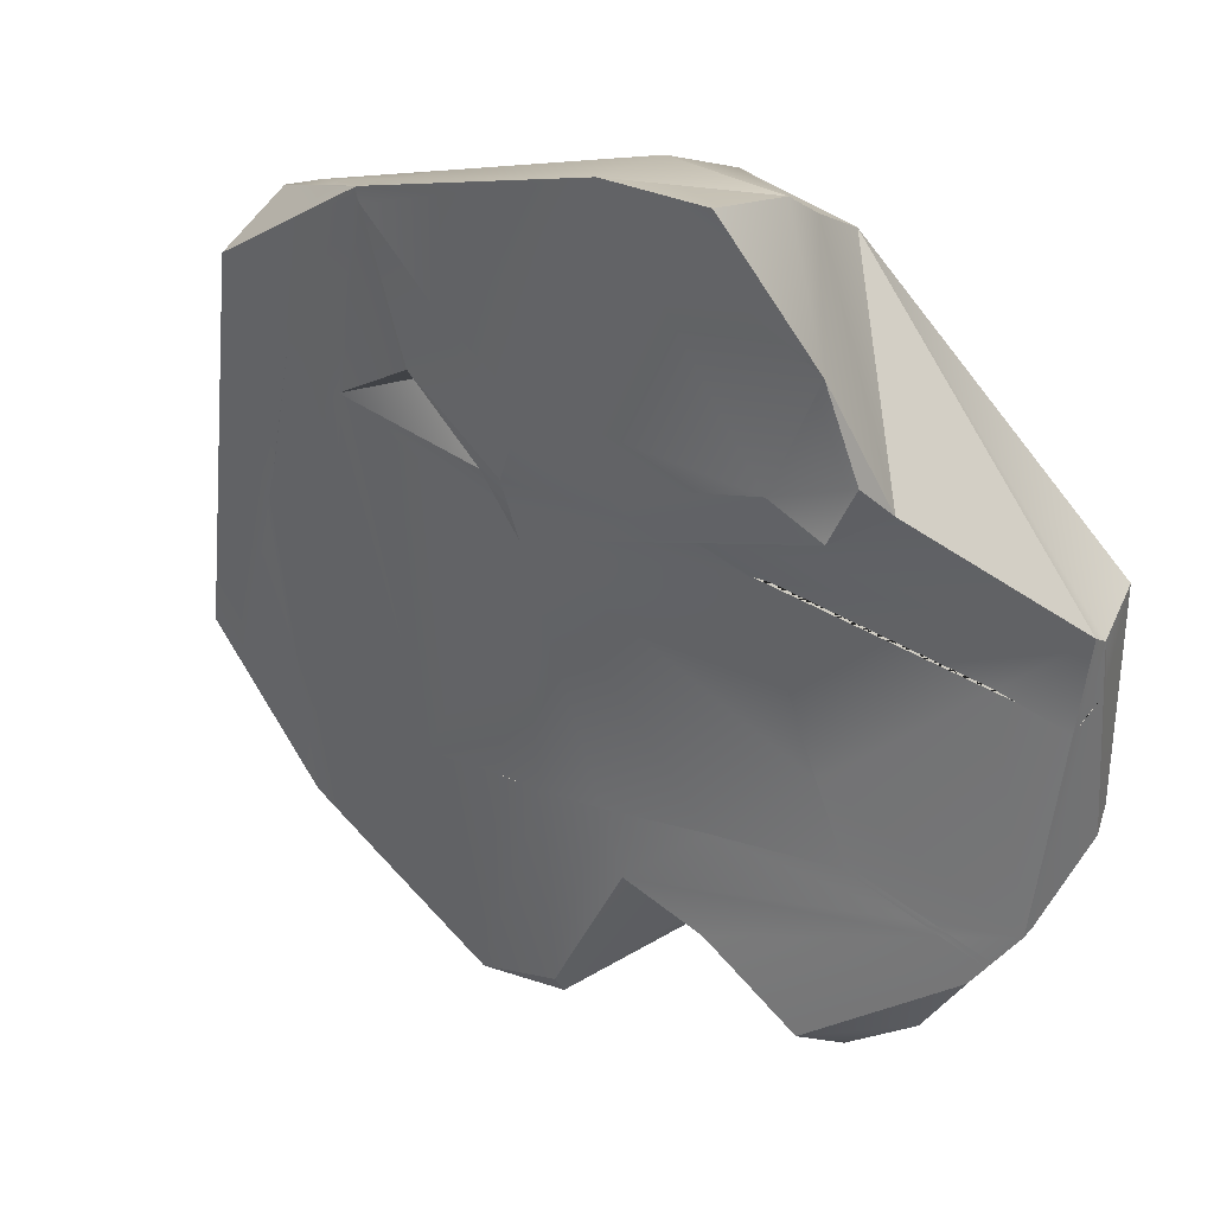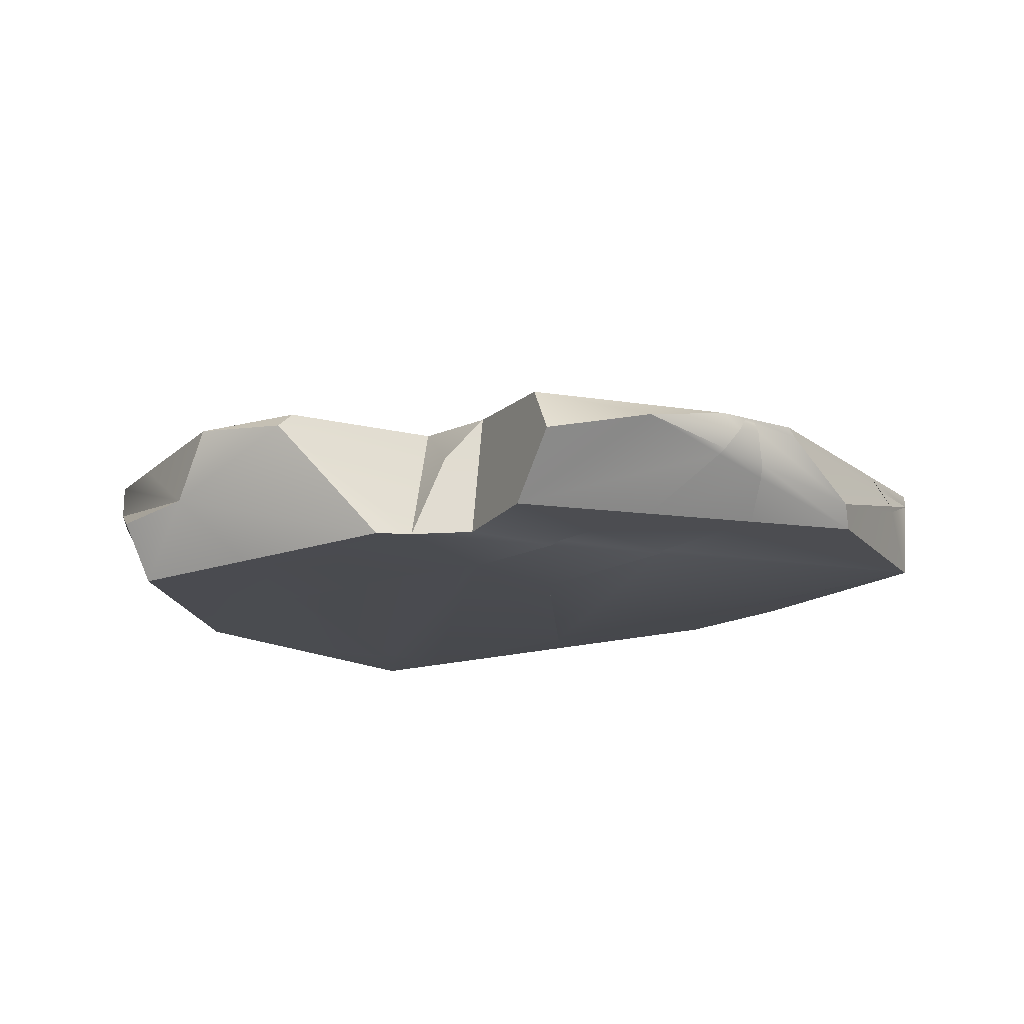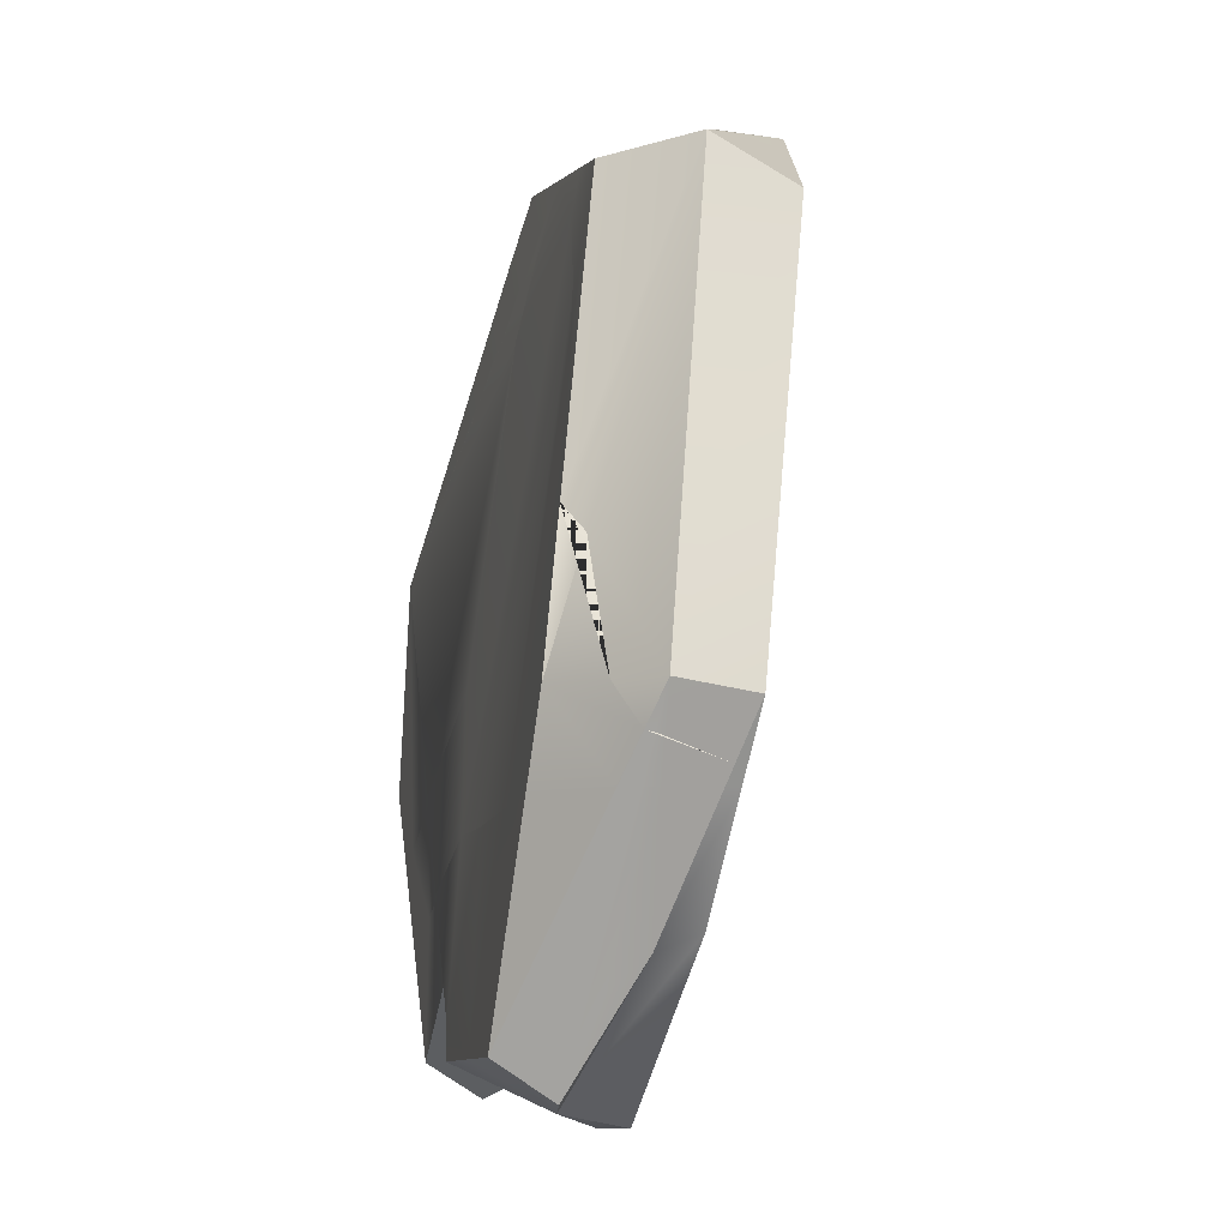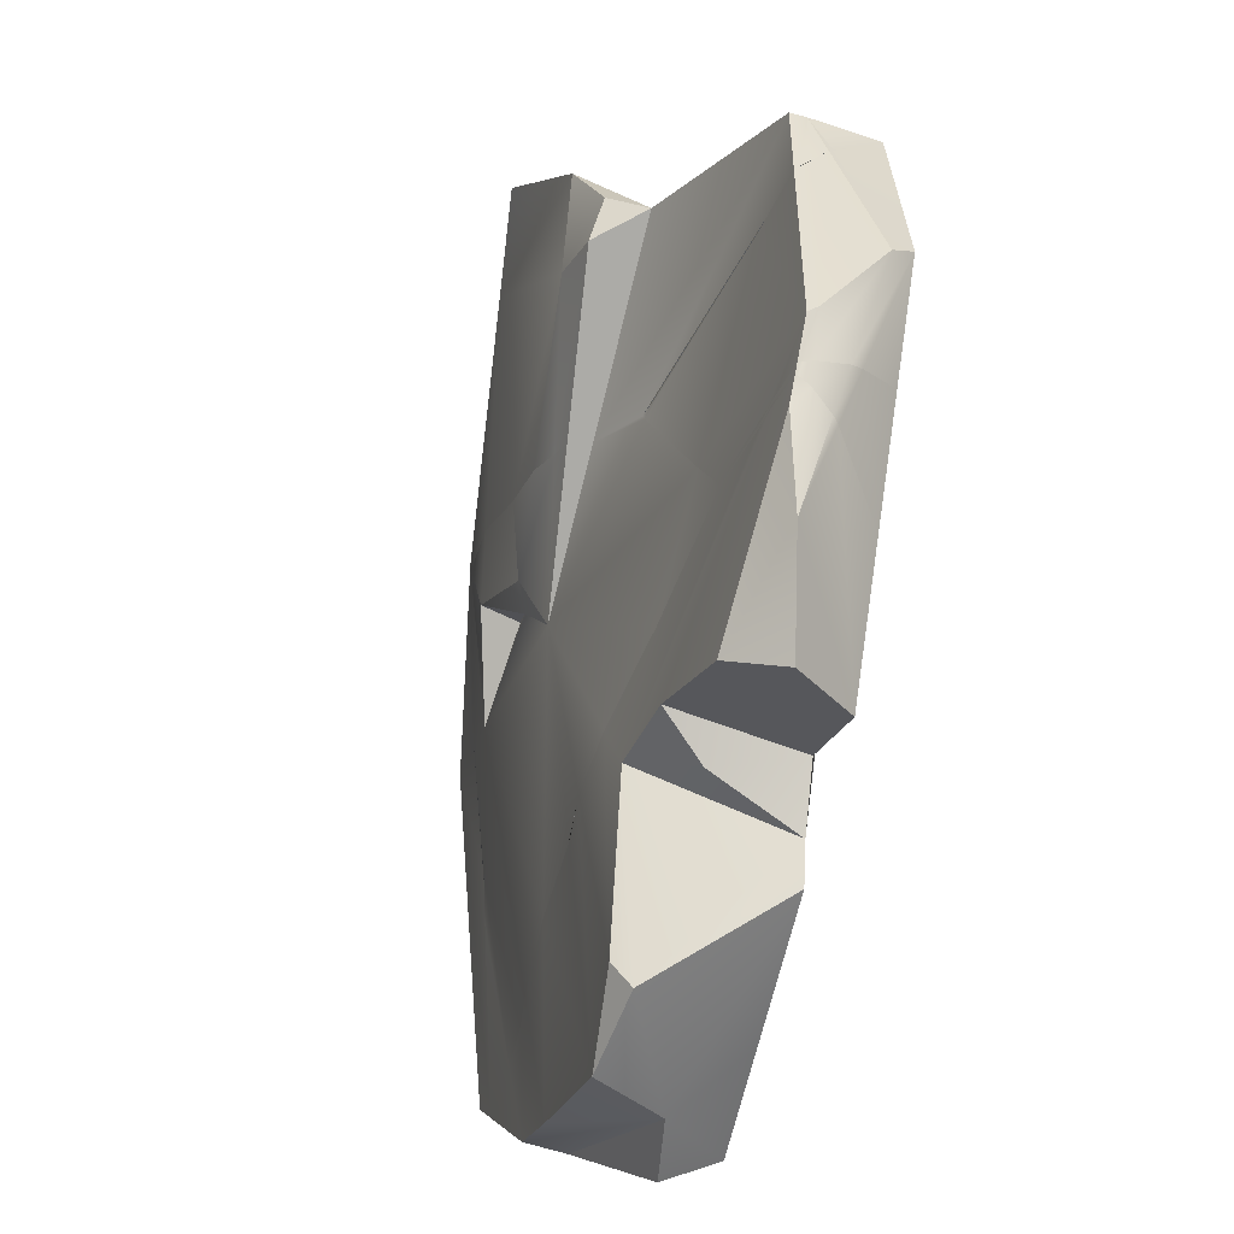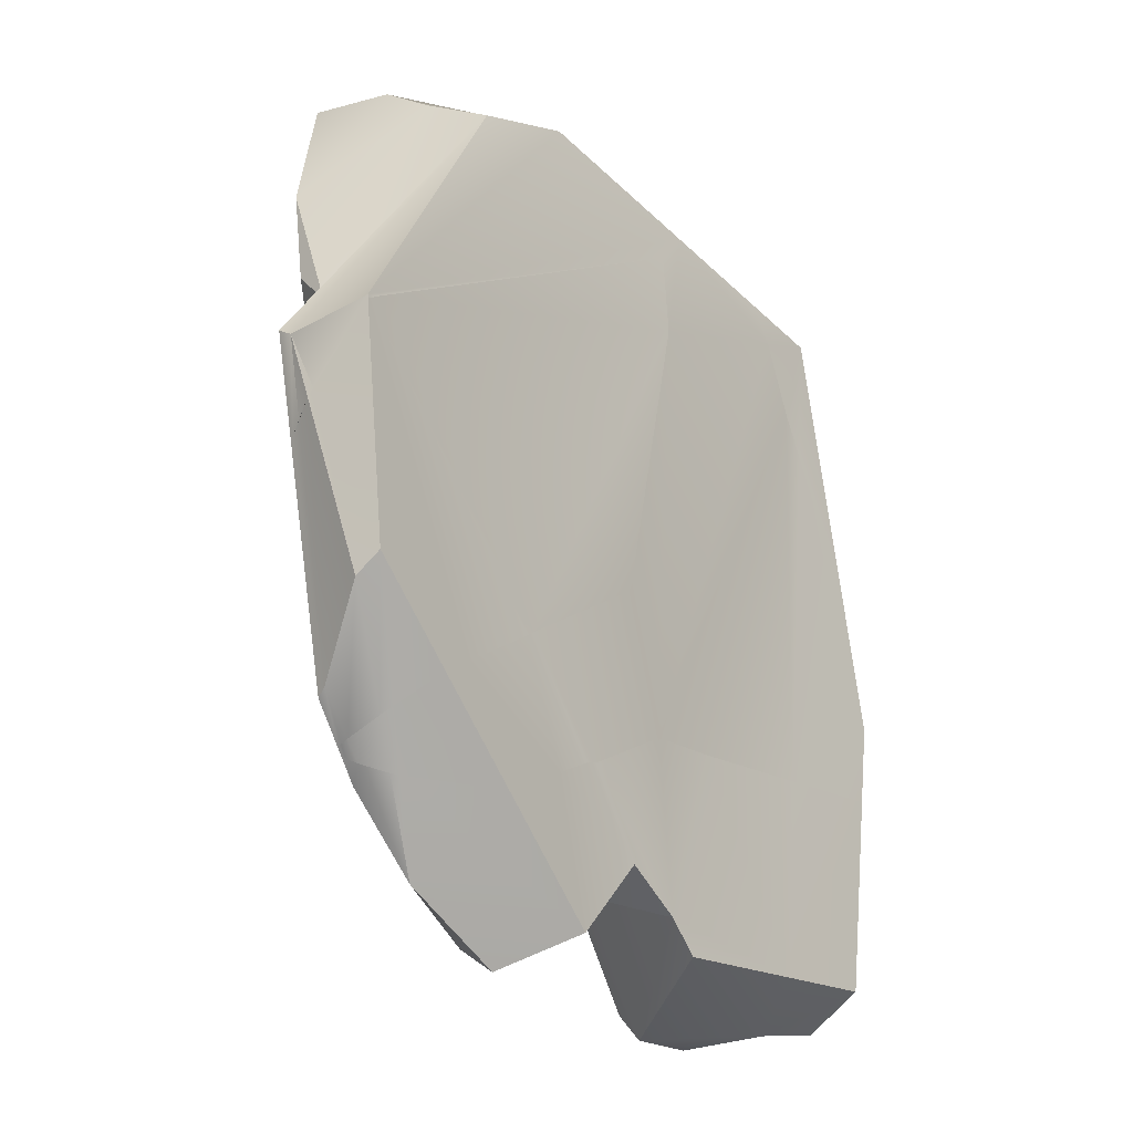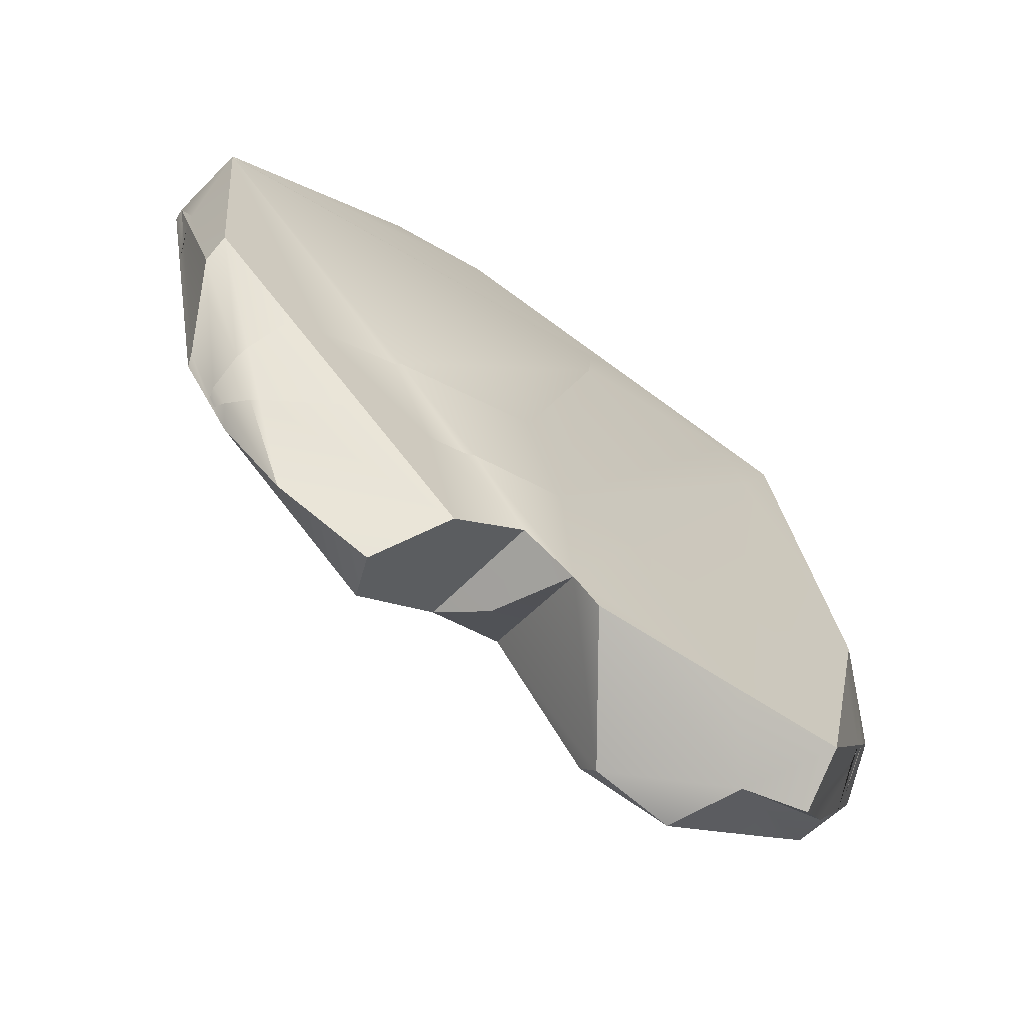
<metadata>
{"format":"obj","ext":"obj","renderer":"f3d","projection":"perspective","resolution":1024,"background":"white","views":[{"elev":25.1,"azim":32.3,"up":"+Y"},{"elev":-18.4,"azim":23.1,"up":"+Z"},{"elev":-8.9,"azim":-104.0,"up":"+Y"},{"elev":-61.4,"azim":74.0,"up":"+Y"},{"elev":-17.9,"azim":123.5,"up":"+Y"},{"elev":-60.8,"azim":141.1,"up":"+Y"}]}
</metadata>
<code>
g
v -21.11 24.8 -1.289
v -22.57 20.42 -0.3772
v -22.27 20.57 -1.008
v -21.69 24.5 0.2373
v -21.53 24.97 -0.4952
v -20.88 25.19 -0.2238
v -20.24 25 -1.206
v -20.26 25.08 -0.9742
v -21.85 20.59 -1.35
v -22.04 20.2 -1.14
v -22.26 19.94 -0.5187
v -22.28 19.96 -0.421
v -22.09 20.15 -0.9877
v -22.07 20.17 -1.042
v -21.4 21.77 -1.42
v -21.27 22.02 -1.598
v -20.33 25.32 -0.1632
v -20.36 25.32 -0.03848
v -20.4 25.35 0.1848
v -21.61 21.93 -0.109
v -21.43 22.47 -0.0269
v -20.42 25.33 0.2585
v -20.42 25.33 0.2636
v -20.54 25.13 0.498
v -20.96 23.89 0.2551
v -22.06 20.18 -1.063
v -20.37 24.59 -1.299
v -20.62 23.89 -1.351
v -20.77 23.46 -1.407
v -14.29 19.02 -0.6837
v -14.28 19.04 -0.6567
v -14.33 18.97 -0.791
v -14.47 18.89 -1.005
v -14.53 18.88 -1.061
v -14.7 19.24 -0.6061
v -15.27 18.83 -1.615
v -14.91 19.33 -0.5872
v -16.01 19.13 -1.615
v -16.42 19.29 -1.615
v -16.53 19.31 -1.651
v -14.22 19.12 -0.6982
v -14.22 19.1 -0.658
v -14.21 19.3 -1.089
v -14.19 19.15 -0.7807
v -14.59 19.27 -0.6146
v -14.77 19.35 -0.5984
v -14.25 19.38 -1.199
v -14.45 19.65 -1.557
v -14.79 19.82 -1.556
v -15.61 20.23 -1.552
v -15.66 20.27 -1.576
v -17.58 19.75 -1.627
v -17.28 21.07 -1.53
v -15.63 19.68 -0.5036
v -15.63 19.74 -0.5013
v -20.53 17.84 -1.98
v -20.61 17.48 -1.443
v -20.89 18.26 -0.5716
v -21.51 18.76 -0.5359
v -19.93 17.41 -1.302
v -21.42 18.61 -0.9125
v -21.12 18.32 -1.199
v -19.6 17.29 -0.6207
v -18.71 17.27 -0.6921
v -17.09 18.52 -1.667
v -16.29 17.81 -1.686
v -17.84 17.82 -1.794
v -17.6 18.13 -1.744
v -15.83 17.47 -1.064
v -14.98 18.09 -0.8416
v -18.68 17.51 -0.4943
v -17.83 18.99 -0.3507
v -17.35 18.39 -0.8671
v -16.08 17.74 -0.5604
v -14.45 18.82 -0.6527
v -17.01 18.59 -0.4252
v -19.38 17.83 -1.9
v -21.12 19.82 -1.82
v -21.78 19.81 -1.282
v -22.16 19.78 -0.5657
v -22.16 19.78 -0.4384
v -21.94 19.8 -0.9704
v -21.88 19.8 -1.074
v -21.54 19.77 -0.3998
v -21.08 19.76 -0.3774
v -18.65 19.72 -0.219
v -18 19.71 -0.2518
v -21.86 19.8 -1.117
v -20.76 19.75 -0.3294
v -19.93 19.74 -0.266
v -19.13 19.73 -0.2691
v -16.94 19.7 -0.3883
v -18.46 19.77 -1.632
v -20.78 19.81 -1.797
v -19.86 19.79 -1.728
v -14.29 19.02 -0.6837
v -14.28 19.04 -0.6567
v -14.33 18.97 -0.791
v -14.53 18.88 -1.061
v -14.47 18.89 -1.005
v -14.7 19.24 -0.6061
v -15.27 18.83 -1.615
v -14.91 19.33 -0.5872
v -16.01 19.13 -1.615
v -16.42 19.29 -1.615
v -16.53 19.31 -1.651
v -17.58 19.75 -1.627
v -15.63 19.68 -0.5036
v -13.64 20.46 -1.501
v -13.91 19.52 -0.7589
v -13.6 20.27 -1.286
v -13.95 19.45 -0.6644
v -14.22 19.12 -0.6982
v -14.22 19.1 -0.658
v -14.19 19.15 -0.7807
v -14.21 19.3 -1.089
v -14.25 19.38 -1.199
v -14.59 19.27 -0.6146
v -14.45 19.65 -1.557
v -14.77 19.35 -0.5984
v -14.79 19.82 -1.556
v -15.61 20.23 -1.552
v -15.66 20.27 -1.576
v -16.43 22.42 -0.1612
v -15.63 19.74 -0.5013
v -15.9 20.53 -0.4323
v -18.34 24.01 -1.326
v -17.28 21.07 -1.53
v -13.61 21.55 -0.5748
v -13.6 21.58 -0.6033
v -13.56 21.69 -0.7014
v -13.54 22.59 -1.393
v -13.49 21.9 -0.8938
v -13.48 21.83 -0.8439
v -16.24 22.43 -0.1849
v -16.43 22.46 -0.1397
v -14.3 21.81 -0.4997
v -13.71 22.67 -1.389
v -18.54 24.91 -1.146
v -13.56 22.6 -1.393
v -13.56 22.6 -1.394
v -21.35 20.61 -1.755
v -18.6 23.06 0.4122
v -18.91 23.04 0.2662
v -20.42 23.43 0.2682
v -19.41 23.79 0.1958
v -18.61 22.38 0.1133
v -19.42 23.95 0.5916
v -18.97 25.29 -1.086
v -19.28 25.39 -0.6133
v -19.62 25.49 -0.08497
v -19.73 25.48 0.1841
v -19.92 25.5 0.5874
v -19.92 25.5 0.597
v -19.92 25.49 0.6079
v -19.92 25.47 0.6404
v -19.87 25.43 0.6407
v -19.81 25.37 0.65
v -18.89 24.47 0.7064
v -17.58 23.28 0.5476
v -18.22 23.88 0.5897
v -17.24 23 0.4394
v -17.03 22.83 0.3786
v -16.98 22.87 0.1545
v -21.85 20.59 -1.35
v -22.04 20.2 -1.14
v -22.26 19.94 -0.5187
v -22.28 19.96 -0.421
v -22.09 20.15 -0.9877
v -22.07 20.17 -1.042
v -21.4 21.77 -1.42
v -21.27 22.02 -1.598
v -20.33 25.32 -0.1632
v -20.26 25.08 -0.9742
v -20.36 25.32 -0.03848
v -20.4 25.35 0.1848
v -21.61 21.93 -0.109
v -21.43 22.47 -0.0269
v -20.42 25.33 0.2585
v -20.42 25.33 0.2636
v -20.54 25.13 0.498
v -20.96 23.89 0.2551
v -22.06 20.18 -1.063
v -20.77 23.46 -1.407
v -20.62 23.89 -1.351
v -20.37 24.59 -1.299
v -20.24 25 -1.206
v -21.12 19.82 -1.82
v -21.78 19.81 -1.282
v -22.16 19.78 -0.5657
v -22.16 19.78 -0.4384
v -21.54 19.77 -0.3998
v -21.08 19.76 -0.3774
v -18.65 19.72 -0.219
v -18 19.71 -0.2518
v -21.86 19.8 -1.117
v -21.88 19.8 -1.074
v -20.76 19.75 -0.3294
v -19.93 19.74 -0.266
v -19.13 19.73 -0.2691
v -16.94 19.7 -0.3883
v -20.78 19.81 -1.797
v -15.63 19.68 -0.5036
v -17.58 19.75 -1.627
v -21.94 19.8 -0.9704
v -19.86 19.79 -1.728
v -18.46 19.77 -1.632
v -16.43 22.46 -0.1397
v -16.43 22.42 -0.1612
v -18.54 24.91 -1.146
v -18.34 24.01 -1.326
v -17.28 21.07 -1.53
v -15.63 19.74 -0.5013
v -15.9 20.53 -0.4323
v -17.06 25.73 -0.905
v -15.92 25.42 -0.8618
v -13.54 22.62 -1.392
v -17.11 26.1 0.1904
v -15.92 25.98 0.3109
v -17.19 26.12 1.076
v -16.05 26.11 1.259
v -13.44 22.41 -0.6822
v -13.46 22.48 -0.535
v -14.93 23.48 0.2061
v -15.07 23.82 0.5902
v -15.8 23.66 0.7825
v -15.31 23.31 0.6677
v -15.28 24.78 0.8476
v -19.85 25.51 0.6562
v -19.85 25.52 0.6466
v -19.85 25.52 0.6567
v -19.85 25.52 0.6526
v -19.85 25.51 0.656
v -15.91 25.71 -0.1856
v -18.97 25.29 -1.086
v -19.28 25.39 -0.6133
v -19.62 25.49 -0.08497
v -19.73 25.48 0.1841
v -19.92 25.5 0.5874
v -19.92 25.5 0.597
v -19.92 25.49 0.6079
v -19.92 25.47 0.6404
v -19.87 25.43 0.6407
v -19.81 25.37 0.65
v -18.89 24.47 0.7064
v -17.58 23.28 0.5476
v -18.22 23.88 0.5897
v -17.24 23 0.4394
v -17.03 22.83 0.3786
v -16.98 22.87 0.1545
v -13.61 21.55 -0.5748
v -13.6 21.58 -0.6033
v -13.56 21.69 -0.7014
v -13.54 22.59 -1.393
v -13.49 21.9 -0.8938
v -13.48 21.83 -0.8439
v -16.24 22.43 -0.1849
v -16.43 22.46 -0.1397
v -14.3 21.81 -0.4997
v -13.71 22.67 -1.389
v -18.54 24.91 -1.146
v -13.56 22.6 -1.393
v -13.56 22.6 -1.394
g outside
f 13 11 2 3
f 3 14 13
f 15 9 3 5
f 5 1 16 15
f 3 2 4
f 4 5 3
f 6 17 8 1
f 1 5 6
f 18 6 19
f 4 2 12 20
f 22 19 6 5
f 5 4 24 23
f 22 5 23
f 24 4 25
f 25 4 21
f 16 1 29
f 29 1 28
f 7 1 8
f 9 10 3
f 11 12 2
f 18 17 6
f 20 21 4
f 3 10 26
f 26 14 3
f 27 1 7
f 28 1 27
f 30 32 44 41
f 33 34 47 43
f 36 48 47 34
f 37 35 45 46
f 49 48 36 38
f 38 39 50 49
f 51 50 39 40
f 40 52 53 51
f 41 42 31 30
f 43 44 32 33
f 31 42 45 35
f 46 55 54 37
f 61 59 81 80
f 59 61 60
f 60 58 59
f 64 63 60
f 66 69 74
f 75 70 98 96
f 64 67 68
f 64 68 72
f 71 64 72
f 74 69 70
f 70 75 74
f 70 99 100
f 72 68 73
f 64 71 63
f 65 76 73
f 73 68 65
f 76 74 75
f 59 58 85 84
f 76 65 66
f 66 74 76
f 70 69 66
f 66 102 99 70
f 88 79 56 57
f 57 62 83 88
f 61 62 57
f 57 60 61
f 60 63 58
f 58 63 90 89
f 63 71 86 91
f 56 77 60
f 60 57 56
f 72 73 76
f 87 72 92
f 72 76 101 103
f 65 105 104
f 68 93 107 106
f 77 56 78 94
f 68 67 77
f 60 77 67
f 67 64 60
f 78 56 79
f 61 80 82
f 82 83 62 61
f 84 81 59
f 87 86 71 72
f 89 85 58
f 91 90 63
f 94 95 77
f 77 95 93 68
f 96 97 75
f 75 97 101 76
f 104 102 66 65
f 106 105 65 68
f 100 98 70
f 103 108 92 72
f 110 112 114 113
f 111 110 115 116
f 114 112 118
f 109 132 133
f 111 109 133 134
f 110 111 134 131
f 113 115 110
f 116 117 109 111
f 119 109 117
f 120 118 112
f 109 119 121
f 121 122 140 132 109
f 141 140 122 123
f 123 128 127 138 141
f 124 126 137 135
f 130 129 112 110
f 131 130 110
f 135 136 124
f 112 129 137 126 125 120
f 138 127 139
f 142 188 189 166 165
f 148 145 146
f 144 148 146
f 152 175 176 153
f 147 144 145
f 148 144 143
f 154 153 176 179
f 157 156 181 182 145
f 145 148 158 157
f 143 160 161
f 147 194 195
f 162 160 143 147
f 147 163 162
f 183 166 189 196
f 144 147 143
f 147 145 199 200
f 163 147 164
f 144 146 145
f 149 187 174 150
f 152 151 173 175
f 159 158 148
f 143 161 159 148
f 149 210 211 186 187
f 205 190 167 169
f 169 170 197 205
f 142 165 171
f 171 172 142
f 173 151 150 174
f 177 168 191 192
f 180 181 156 155
f 154 179 180 155
f 145 182 178 193 198
f 142 172 184 206 202
f 206 184 185 207
f 204 207 185 186 211 212
f 190 191 168 167
f 192 193 178 177
f 196 197 170 183
f 198 199 145
f 200 194 147
f 147 195 201 214 209
f 202 188 142
f 209 208 164 147
f 203 213 214 201
f 215 235 236 218
f 215 218 219
f 219 234 215
f 220 221 219
f 219 218 220
f 228 234 219
f 219 221 228
f 222 217 216
f 216 223 222
f 223 251 252
f 222 223 252 253
f 228 221 220
f 220 226 228
f 220 218 237 238
f 220 230 231
f 231 232 229
f 224 225 227
f 233 229 232
f 225 228 226
f 226 227 225
f 231 230 232
f 232 230 233
f 220 231 229
f 220 229 233
f 220 233 244 245
f 224 223 216
f 216 234 224
f 234 216 215
f 247 220 245
f 228 225 224
f 224 234 228
f 223 224 250 258 257
f 251 223 259
f 215 216 217
f 217 260 261 235 215
f 237 218 236
f 220 238 239 230
f 230 239 240
f 241 242 233
f 230 240 241 233
f 233 242 243
f 243 244 233
f 247 246 226 220
f 226 246 248
f 248 249 227 226
f 227 249 250 224
f 255 254 217 222
f 256 255 222
f 253 256 222
f 257 259 223
f 254 262 217
f 217 262 263
f 263 260 217
g inside
f 11 13 14 26 10 9 15 16 29 28 27 7 8 17 18 19 22 23 24 25 21 20 12
f 30 31 35 37 54 52 40 39 38 36 34 33 32
f 41 44 43 47 48 49 50 51 53 55 46 45 42
f 53 52 54 55
f 80 81 84 85 89 90 91 86 87 92 108 107 93 95 94 78 79 88 83 82
f 96 98 100 99 102 104 105 106 107 108 103 101 97
f 113 114 118 120 125 128 123 122 121 119 117 116 115
f 139 127 128 125 126 124 136
f 133 132 140 141 138 139 136 135 137 129 130 131 134
f 150 151 152 153 154 155 156 157 158 159 161 160 162 163 164 208 210 149
f 165 166 183 170 169 167 168 177 178 182 181 180 179 176 175 173 174 187 186 185 184 172 171
f 189 188 202 206 207 204 203 201 195 194 200 199 198 193 192 191 190 205 197 196
f 212 213 203 204
f 211 210 208 209 214 213 212
f 236 235 261 258 250 249 248 246 247 245 244 243 242 241 240 239 238 237
f 252 251 259 257 258 261 260 263 262 254 255 256 253

</code>
